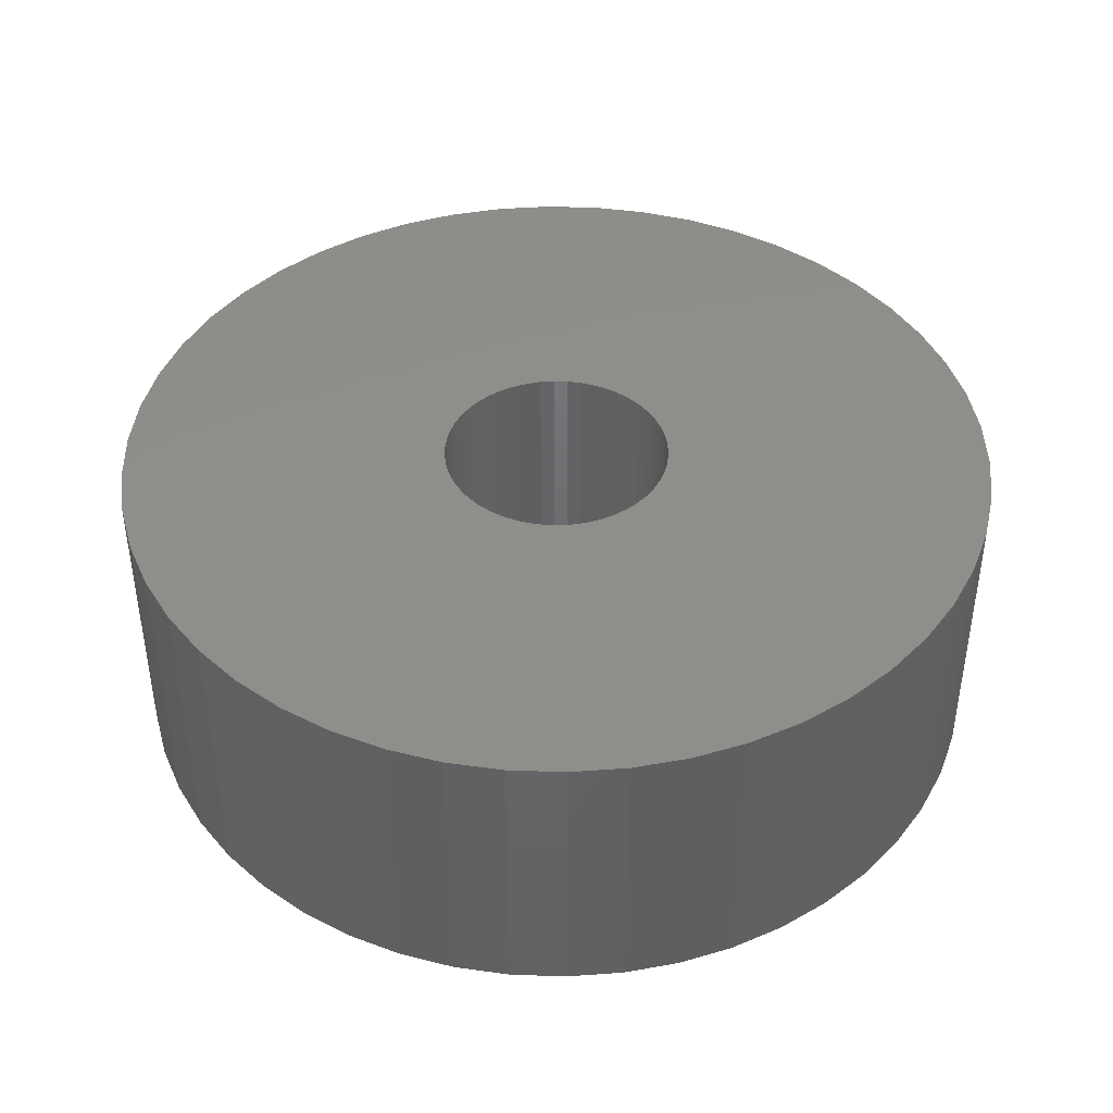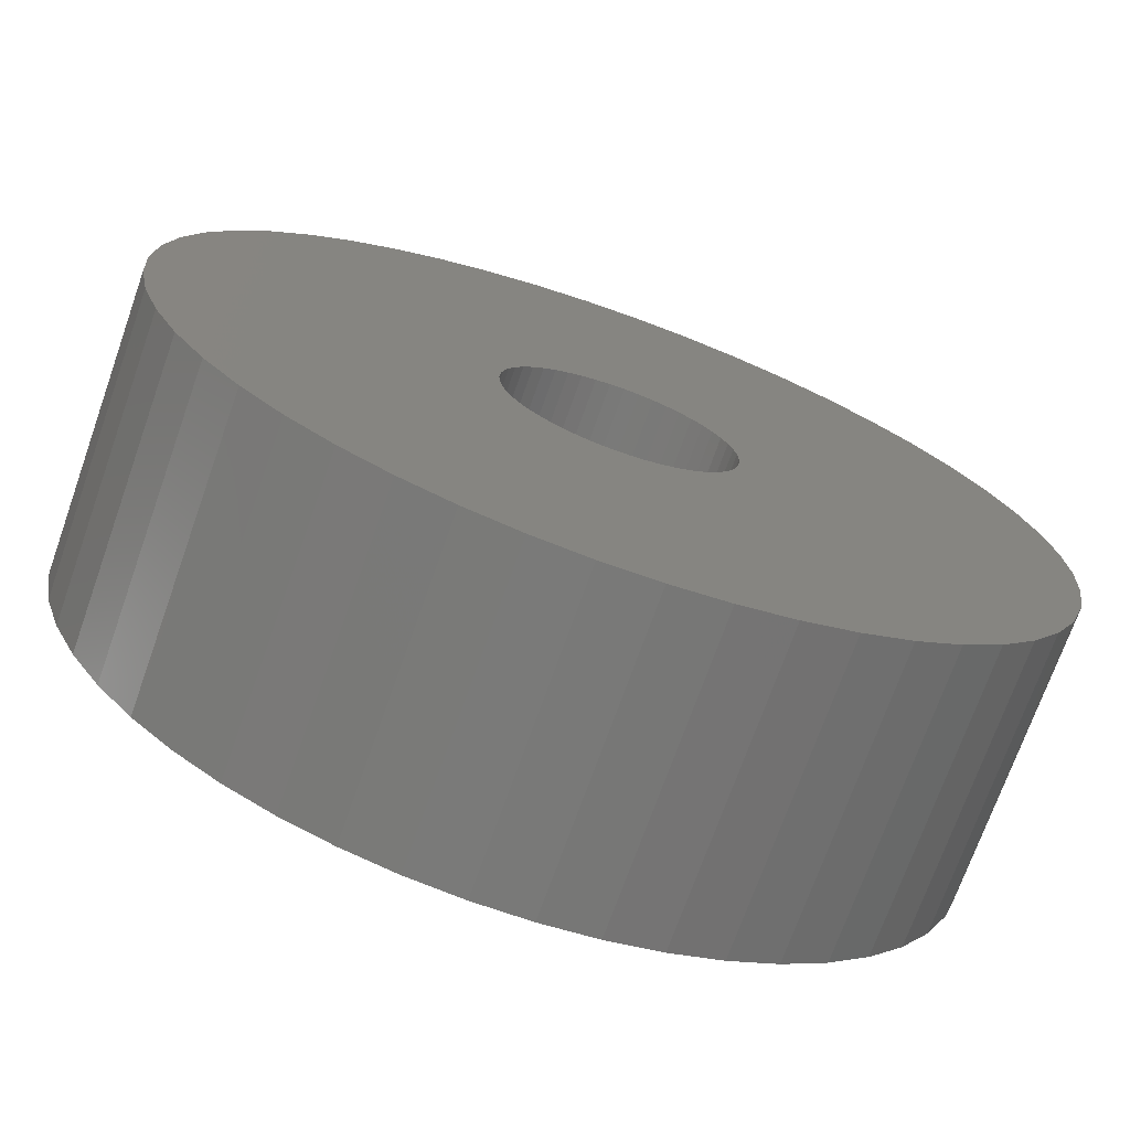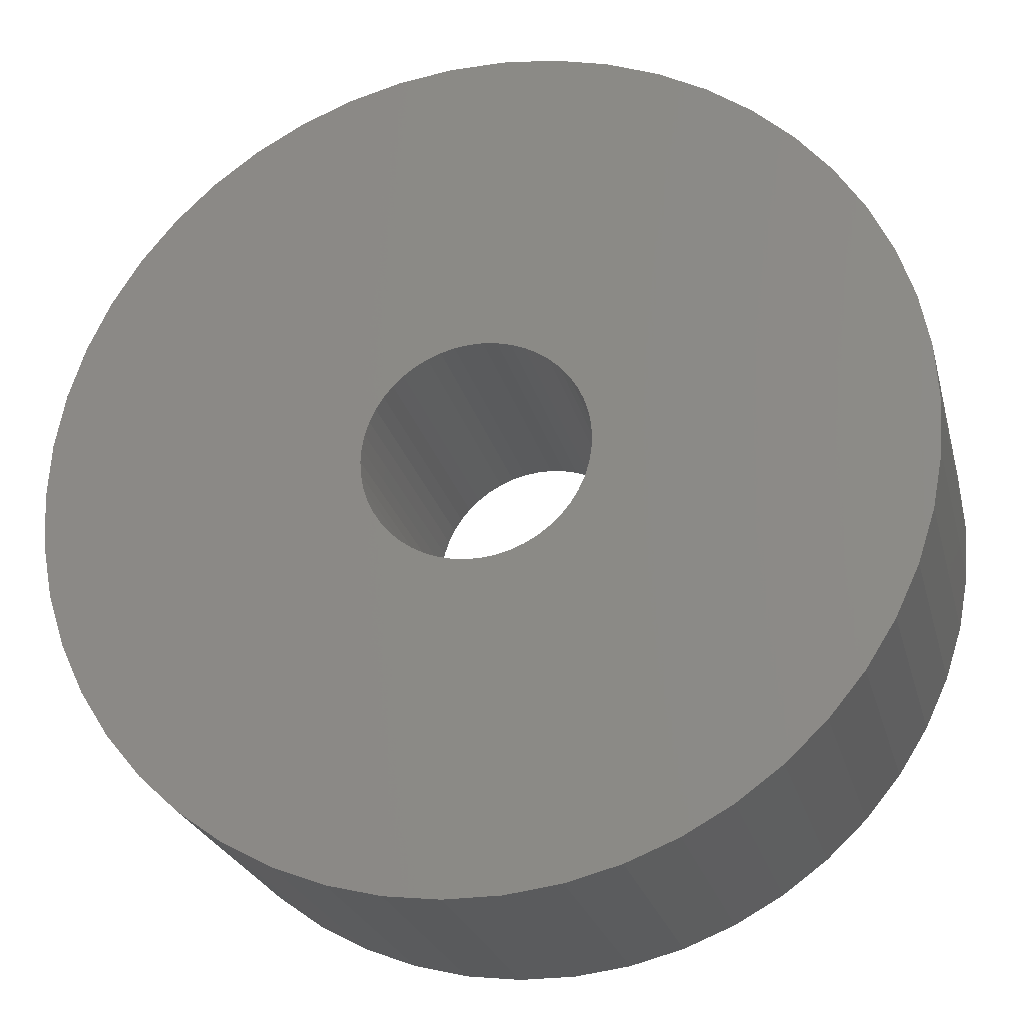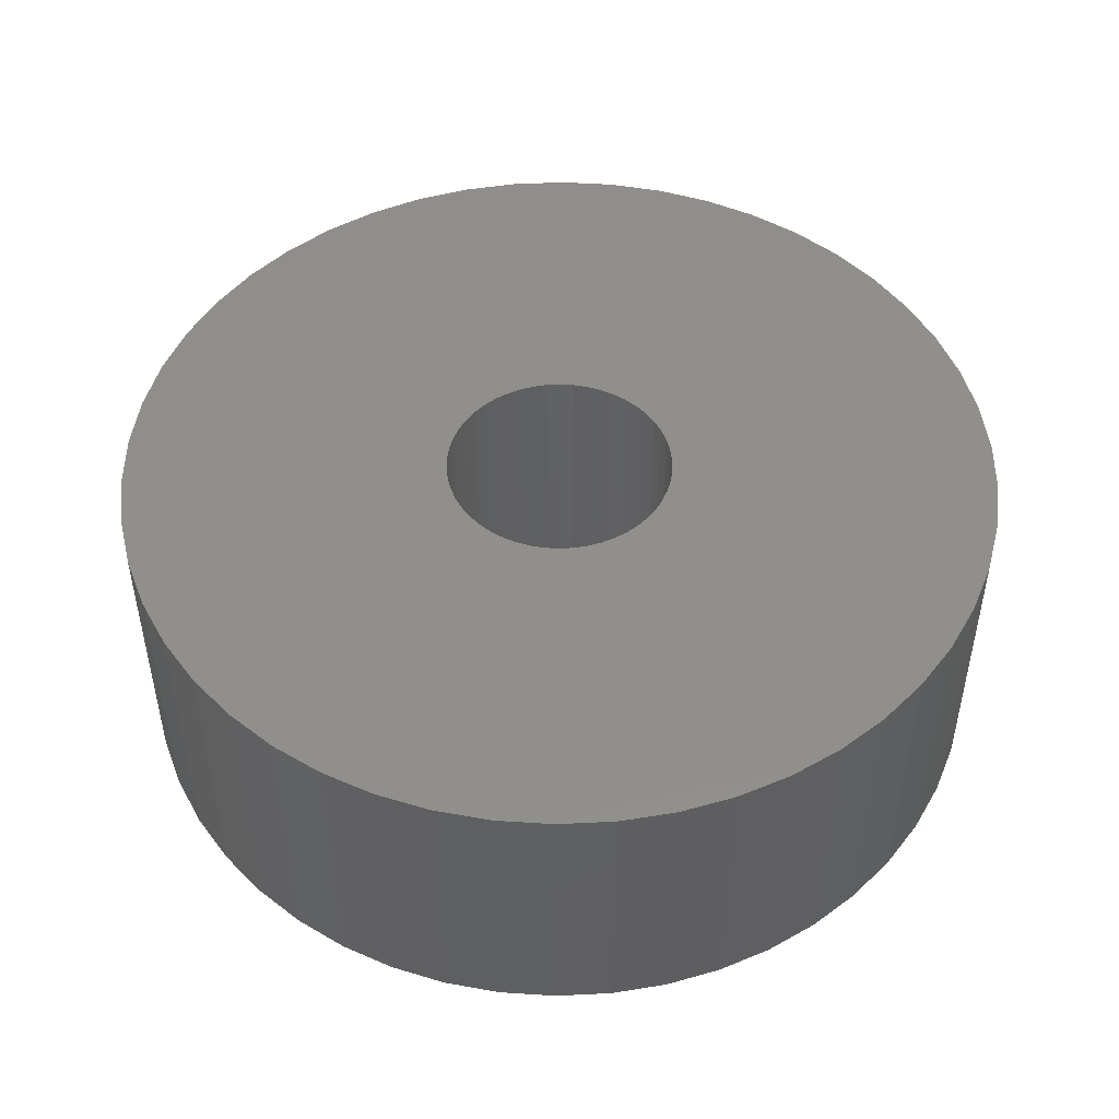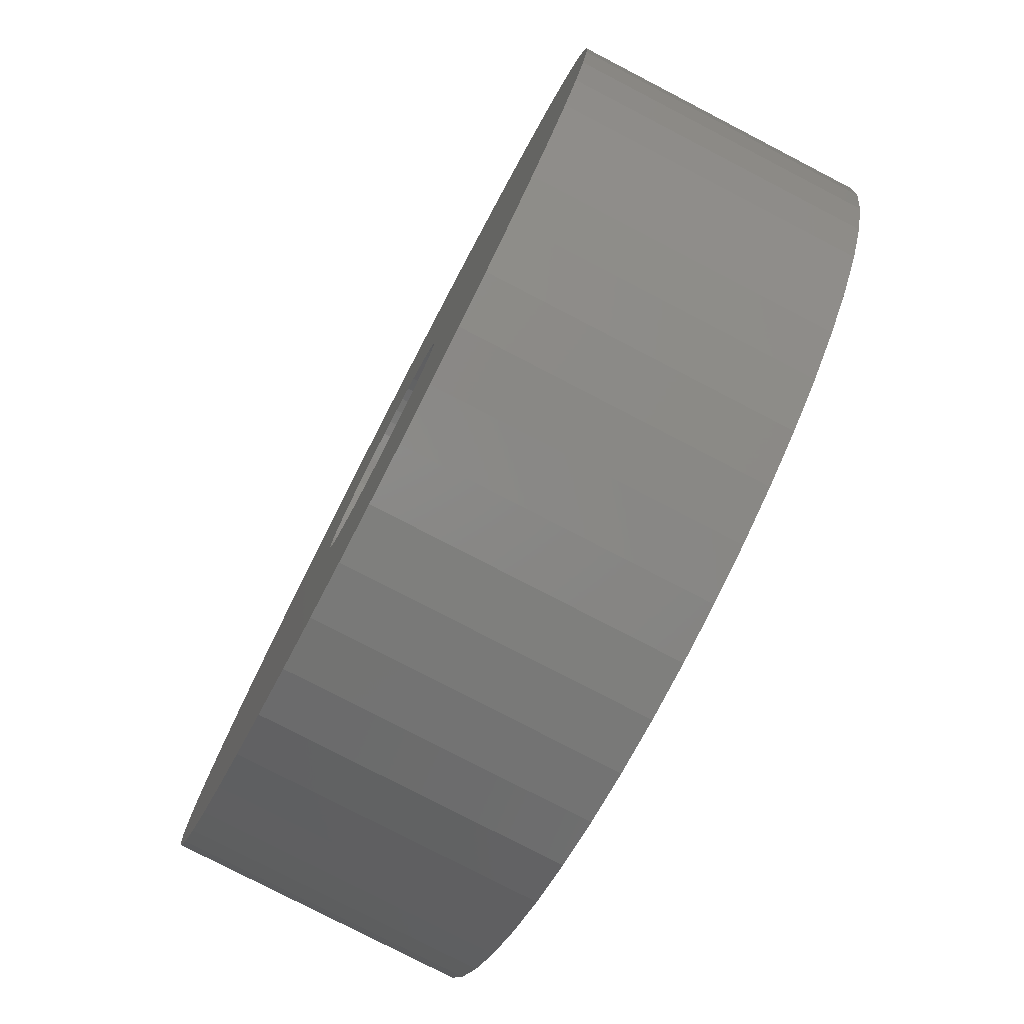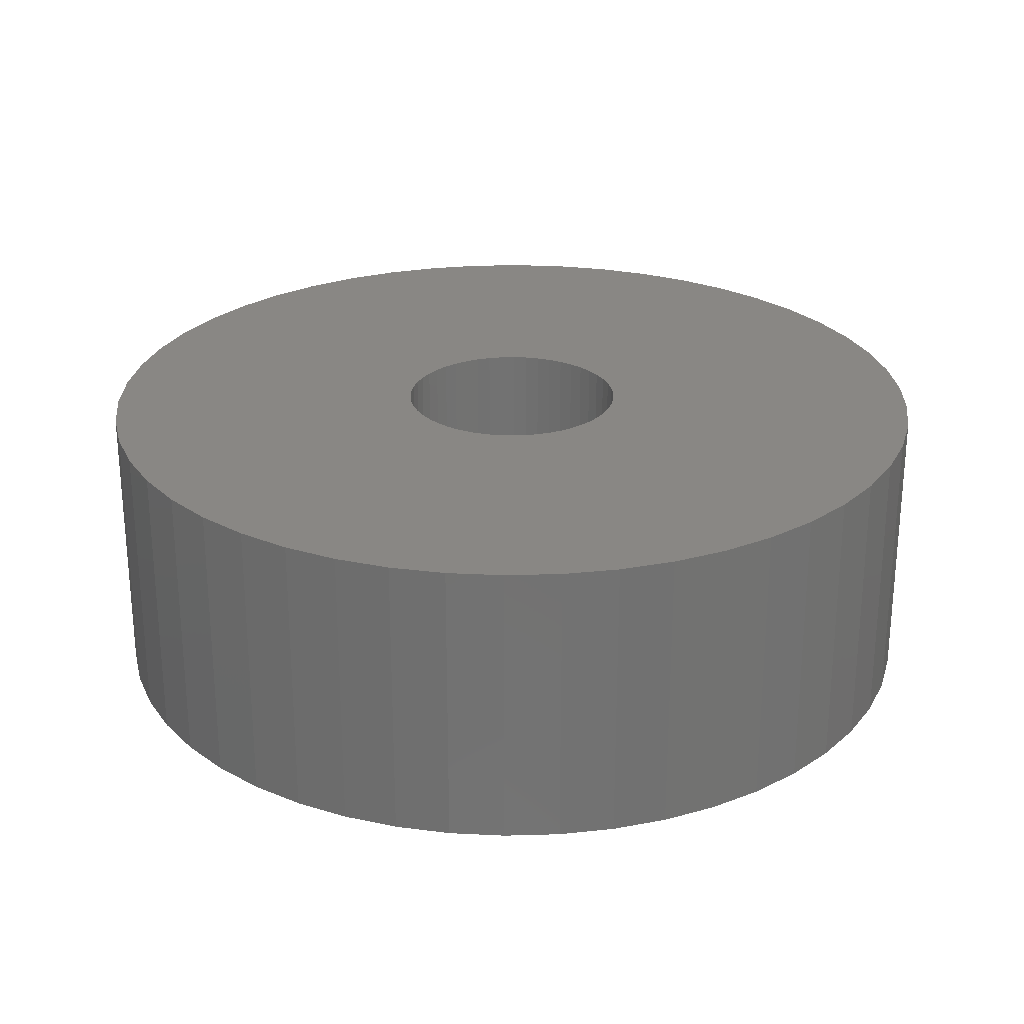
<metadata>
{"format":"stl","ext":"stl","renderer":"f3d","projection":"perspective","resolution":1024,"background":"white","views":[{"elev":42.6,"azim":-76.9,"up":"+Z"},{"elev":-71.9,"azim":160.5,"up":"+Y"},{"elev":-24.9,"azim":-166.1,"up":"+Y"},{"elev":48.8,"azim":-10.3,"up":"+Z"},{"elev":-79.0,"azim":62.6,"up":"+Y"},{"elev":25.8,"azim":177.4,"up":"+Z"}]}
</metadata>
<code>
# stl→obj: 200 verts, 400 faces
v 13.5 0 4.5
v 13.39 1.692 -4.5
v 13.39 1.692 4.5
v 13.5 0 -4.5
v -13.5 0 -4.5
v -13.39 1.692 4.5
v -13.39 1.692 -4.5
v -13.5 0 4.5
v 0.8477 13.47 -4.5
v -0.8477 13.47 4.5
v 0.8477 13.47 4.5
v -0.8477 13.47 -4.5
v 9.841 9.241 -4.5
v 8.605 10.4 4.5
v 9.841 9.241 4.5
v 8.605 10.4 -4.5
v -8.605 10.4 -4.5
v -9.841 9.241 4.5
v -8.605 10.4 4.5
v -9.841 9.241 -4.5
v -4.172 12.84 -4.5
v -5.748 12.22 4.5
v -4.172 12.84 4.5
v -5.748 12.22 -4.5
v 12.55 4.97 4.5
v 11.83 6.504 -4.5
v 11.83 6.504 4.5
v 12.55 4.97 -4.5
v 13.08 3.357 -4.5
v 13.08 3.357 4.5
v 10.92 7.935 -4.5
v 10.92 7.935 4.5
v 5.748 12.22 -4.5
v 4.172 12.84 4.5
v 5.748 12.22 4.5
v 4.172 12.84 -4.5
v 2.53 13.26 4.5
v 2.53 13.26 -4.5
v 7.234 11.4 4.5
v 7.234 11.4 -4.5
v -12.55 4.97 -4.5
v -11.83 6.504 4.5
v -11.83 6.504 -4.5
v -12.55 4.97 4.5
v -10.92 7.935 4.5
v -10.92 7.935 -4.5
v -13.08 3.357 -4.5
v -13.08 3.357 4.5
v -7.234 11.4 -4.5
v -7.234 11.4 4.5
v -2.53 13.26 4.5
v -2.53 13.26 -4.5
v 13.39 -1.692 4.5
v 13.39 -1.692 -4.5
v -11.83 -6.504 -4.5
v -12.55 -4.97 4.5
v -12.55 -4.97 -4.5
v -11.83 -6.504 4.5
v 0.8477 -13.47 -4.5
v 2.53 -13.26 4.5
v 0.8477 -13.47 4.5
v 2.53 -13.26 -4.5
v 10.92 -7.935 4.5
v 11.83 -6.504 -4.5
v 11.83 -6.504 4.5
v 10.92 -7.935 -4.5
v 13.08 -3.357 4.5
v 13.08 -3.357 -4.5
v -10.92 -7.935 -4.5
v -10.92 -7.935 4.5
v -13.08 -3.357 4.5
v -13.08 -3.357 -4.5
v 4.172 -12.84 -4.5
v 5.748 -12.22 4.5
v 4.172 -12.84 4.5
v 5.748 -12.22 -4.5
v 3.5 0 4.5
v 3.472 0.4387 4.5
v 3.39 0.8704 4.5
v 3.472 -0.4387 4.5
v 3.254 1.288 4.5
v 3.067 1.686 4.5
v 3.39 -0.8704 4.5
v 2.832 2.057 4.5
v 12.55 -4.97 4.5
v 2.551 2.396 4.5
v 3.254 -1.288 4.5
v 2.231 2.697 4.5
v 1.875 2.955 4.5
v 3.067 -1.686 4.5
v 1.49 3.167 4.5
v 2.832 -2.057 4.5
v 1.082 3.329 4.5
v 0.6558 3.438 4.5
v 0.2198 3.493 4.5
v -0.2198 3.493 4.5
v -0.6558 3.438 4.5
v -1.082 3.329 4.5
v -1.49 3.167 4.5
v -1.875 2.955 4.5
v -2.231 2.697 4.5
v -2.551 2.396 4.5
v -2.832 2.057 4.5
v 9.841 -9.241 4.5
v 2.551 -2.396 4.5
v 8.605 -10.4 4.5
v 2.231 -2.697 4.5
v 7.234 -11.4 4.5
v 1.875 -2.955 4.5
v 1.49 -3.167 4.5
v 1.082 -3.329 4.5
v 0.6558 -3.438 4.5
v 0.2198 -3.493 4.5
v -0.2198 -3.493 4.5
v -0.8477 -13.47 4.5
v -0.6558 -3.438 4.5
v -2.53 -13.26 4.5
v -1.082 -3.329 4.5
v -4.172 -12.84 4.5
v -1.49 -3.167 4.5
v -5.748 -12.22 4.5
v -1.875 -2.955 4.5
v -7.234 -11.4 4.5
v -2.231 -2.697 4.5
v -8.605 -10.4 4.5
v -2.551 -2.396 4.5
v -9.841 -9.241 4.5
v -2.832 -2.057 4.5
v -3.067 -1.686 4.5
v -3.254 -1.288 4.5
v -3.39 -0.8704 4.5
v -3.472 -0.4387 4.5
v -13.39 -1.692 4.5
v -3.5 0 4.5
v -3.067 1.686 4.5
v -3.254 1.288 4.5
v -3.39 0.8704 4.5
v -3.472 0.4387 4.5
v 8.605 -10.4 -4.5
v 9.841 -9.241 -4.5
v 12.55 -4.97 -4.5
v -5.748 -12.22 -4.5
v -4.172 -12.84 -4.5
v -9.841 -9.241 -4.5
v -13.39 -1.692 -4.5
v 7.234 -11.4 -4.5
v -0.8477 -13.47 -4.5
v -2.53 -13.26 -4.5
v -8.605 -10.4 -4.5
v -7.234 -11.4 -4.5
v 3.5 0 -4.5
v 3.472 -0.4387 -4.5
v 3.39 -0.8704 -4.5
v 3.472 0.4387 -4.5
v 3.254 -1.288 -4.5
v 3.067 -1.686 -4.5
v 3.39 0.8704 -4.5
v 2.832 -2.057 -4.5
v 2.551 -2.396 -4.5
v 3.254 1.288 -4.5
v 2.231 -2.697 -4.5
v 1.875 -2.955 -4.5
v 3.067 1.686 -4.5
v 1.49 -3.167 -4.5
v 2.832 2.057 -4.5
v 1.082 -3.329 -4.5
v 0.6558 -3.438 -4.5
v 0.2198 -3.493 -4.5
v -0.2198 -3.493 -4.5
v -0.6558 -3.438 -4.5
v -1.082 -3.329 -4.5
v -1.49 -3.167 -4.5
v -1.875 -2.955 -4.5
v -2.231 -2.697 -4.5
v -2.551 -2.396 -4.5
v -2.832 -2.057 -4.5
v 2.551 2.396 -4.5
v 2.231 2.697 -4.5
v 1.875 2.955 -4.5
v 1.49 3.167 -4.5
v 1.082 3.329 -4.5
v 0.6558 3.438 -4.5
v 0.2198 3.493 -4.5
v -0.2198 3.493 -4.5
v -0.6558 3.438 -4.5
v -1.082 3.329 -4.5
v -1.49 3.167 -4.5
v -1.875 2.955 -4.5
v -2.231 2.697 -4.5
v -2.551 2.396 -4.5
v -2.832 2.057 -4.5
v -3.067 1.686 -4.5
v -3.254 1.288 -4.5
v -3.39 0.8704 -4.5
v -3.472 0.4387 -4.5
v -3.5 0 -4.5
v -3.067 -1.686 -4.5
v -3.254 -1.288 -4.5
v -3.39 -0.8704 -4.5
v -3.472 -0.4387 -4.5
f 1 2 3
f 2 1 4
f 5 6 7
f 6 5 8
f 9 10 11
f 10 9 12
f 13 14 15
f 14 13 16
f 17 18 19
f 18 17 20
f 21 22 23
f 22 21 24
f 25 26 27
f 26 25 28
f 3 29 30
f 29 3 2
f 27 31 32
f 31 27 26
f 33 34 35
f 34 33 36
f 36 37 34
f 37 36 38
f 16 39 14
f 39 16 40
f 41 42 43
f 42 41 44
f 43 45 46
f 45 43 42
f 47 44 41
f 44 47 48
f 49 19 50
f 19 49 17
f 12 51 10
f 51 12 52
f 53 4 1
f 4 53 54
f 55 56 57
f 56 55 58
f 59 60 61
f 60 59 62
f 30 28 25
f 28 30 29
f 32 13 15
f 13 32 31
f 38 11 37
f 11 38 9
f 40 35 39
f 35 40 33
f 52 23 51
f 23 52 21
f 63 64 65
f 64 63 66
f 67 54 53
f 54 67 68
f 69 58 55
f 58 69 70
f 57 71 72
f 71 57 56
f 73 74 75
f 74 73 76
f 62 75 60
f 75 62 73
f 46 18 20
f 18 46 45
f 77 1 3
f 78 3 30
f 1 77 53
f 79 30 25
f 80 53 77
f 81 25 27
f 53 80 67
f 82 27 32
f 83 67 80
f 84 32 15
f 67 83 85
f 86 15 14
f 87 85 83
f 88 14 39
f 85 87 65
f 89 39 35
f 90 65 87
f 91 35 34
f 65 90 63
f 92 63 90
f 3 78 77
f 30 79 78
f 25 81 79
f 27 82 81
f 32 84 82
f 15 86 84
f 93 34 37
f 14 88 86
f 39 89 88
f 35 91 89
f 34 93 91
f 94 37 11
f 37 94 93
f 11 95 94
f 11 96 95
f 10 96 11
f 96 10 97
f 51 97 10
f 97 51 98
f 23 98 51
f 98 23 99
f 22 99 23
f 99 22 100
f 50 100 22
f 100 50 101
f 19 101 50
f 101 19 102
f 18 102 19
f 45 103 18
f 102 18 103
f 63 92 104
f 105 104 92
f 104 105 106
f 107 106 105
f 106 107 108
f 109 108 107
f 108 109 74
f 110 74 109
f 74 110 75
f 111 75 110
f 75 111 60
f 112 60 111
f 60 112 61
f 113 61 112
f 114 61 113
f 115 114 116
f 114 115 61
f 117 116 118
f 119 118 120
f 121 120 122
f 123 122 124
f 116 117 115
f 125 124 126
f 127 126 128
f 70 128 129
f 58 129 130
f 56 130 131
f 71 131 132
f 118 119 117
f 133 132 134
f 103 45 135
f 42 135 45
f 120 121 119
f 135 42 136
f 122 123 121
f 44 136 42
f 124 125 123
f 136 44 137
f 126 127 125
f 48 137 44
f 128 70 127
f 137 48 138
f 129 58 70
f 6 138 48
f 130 56 58
f 138 6 134
f 131 71 56
f 8 134 6
f 132 133 71
f 134 8 133
f 7 48 47
f 48 7 6
f 24 50 22
f 50 24 49
f 139 104 106
f 104 139 140
f 65 141 85
f 141 65 64
f 85 68 67
f 68 85 141
f 142 119 121
f 119 142 143
f 144 70 69
f 70 144 127
f 145 8 5
f 8 145 133
f 72 133 145
f 133 72 71
f 76 108 74
f 108 76 146
f 147 61 115
f 61 147 59
f 148 115 117
f 115 148 147
f 143 117 119
f 117 143 148
f 149 123 125
f 123 149 150
f 144 125 127
f 125 144 149
f 151 4 54
f 152 54 68
f 4 151 2
f 153 68 141
f 154 2 151
f 155 141 64
f 2 154 29
f 156 64 66
f 157 29 154
f 158 66 140
f 29 157 28
f 159 140 139
f 160 28 157
f 161 139 146
f 28 160 26
f 162 146 76
f 163 26 160
f 164 76 73
f 26 163 31
f 165 31 163
f 54 152 151
f 68 153 152
f 141 155 153
f 64 156 155
f 66 158 156
f 140 159 158
f 166 73 62
f 139 161 159
f 146 162 161
f 76 164 162
f 73 166 164
f 167 62 59
f 62 167 166
f 59 168 167
f 59 169 168
f 147 169 59
f 169 147 170
f 148 170 147
f 170 148 171
f 143 171 148
f 171 143 172
f 142 172 143
f 172 142 173
f 150 173 142
f 173 150 174
f 149 174 150
f 174 149 175
f 144 175 149
f 69 176 144
f 175 144 176
f 31 165 13
f 177 13 165
f 13 177 16
f 178 16 177
f 16 178 40
f 179 40 178
f 40 179 33
f 180 33 179
f 33 180 36
f 181 36 180
f 36 181 38
f 182 38 181
f 38 182 9
f 183 9 182
f 184 9 183
f 12 184 185
f 184 12 9
f 52 185 186
f 21 186 187
f 24 187 188
f 49 188 189
f 185 52 12
f 17 189 190
f 20 190 191
f 46 191 192
f 43 192 193
f 41 193 194
f 47 194 195
f 186 21 52
f 7 195 196
f 176 69 197
f 55 197 69
f 187 24 21
f 197 55 198
f 188 49 24
f 57 198 55
f 189 17 49
f 198 57 199
f 190 20 17
f 72 199 57
f 191 46 20
f 199 72 200
f 192 43 46
f 145 200 72
f 193 41 43
f 200 145 196
f 194 47 41
f 5 196 145
f 195 7 47
f 196 5 7
f 146 106 108
f 106 146 139
f 104 66 63
f 66 104 140
f 150 121 123
f 121 150 142
f 137 193 136
f 193 137 194
f 163 84 165
f 84 163 82
f 181 91 93
f 91 181 180
f 187 98 99
f 98 187 186
f 136 192 135
f 192 136 193
f 153 80 152
f 80 153 83
f 184 95 96
f 95 184 183
f 180 89 91
f 89 180 179
f 103 190 102
f 190 103 191
f 186 97 98
f 97 186 185
f 190 101 102
f 101 190 189
f 151 78 154
f 78 151 77
f 155 83 153
f 83 155 87
f 178 86 88
f 86 178 177
f 165 86 177
f 86 165 84
f 182 93 94
f 93 182 181
f 183 94 95
f 94 183 182
f 179 88 89
f 88 179 178
f 134 195 138
f 195 134 196
f 135 191 103
f 191 135 192
f 185 96 97
f 96 185 184
f 189 100 101
f 100 189 188
f 188 99 100
f 99 188 187
f 152 77 151
f 77 152 80
f 167 113 112
f 113 167 168
f 160 82 163
f 82 160 81
f 157 81 160
f 81 157 79
f 154 79 157
f 79 154 78
f 138 194 137
f 194 138 195
f 158 90 156
f 90 158 92
f 156 87 155
f 87 156 90
f 168 114 113
f 114 168 169
f 132 196 134
f 196 132 200
f 131 200 132
f 200 131 199
f 126 176 128
f 176 126 175
f 129 198 130
f 198 129 197
f 164 111 110
f 111 164 166
f 166 112 111
f 112 166 167
f 159 107 105
f 107 159 161
f 171 120 118
f 120 171 172
f 170 118 116
f 118 170 171
f 128 197 129
f 197 128 176
f 159 92 158
f 92 159 105
f 161 109 107
f 109 161 162
f 162 110 109
f 110 162 164
f 173 124 122
f 124 173 174
f 169 116 114
f 116 169 170
f 130 199 131
f 199 130 198
f 174 126 124
f 126 174 175
f 172 122 120
f 122 172 173

</code>
